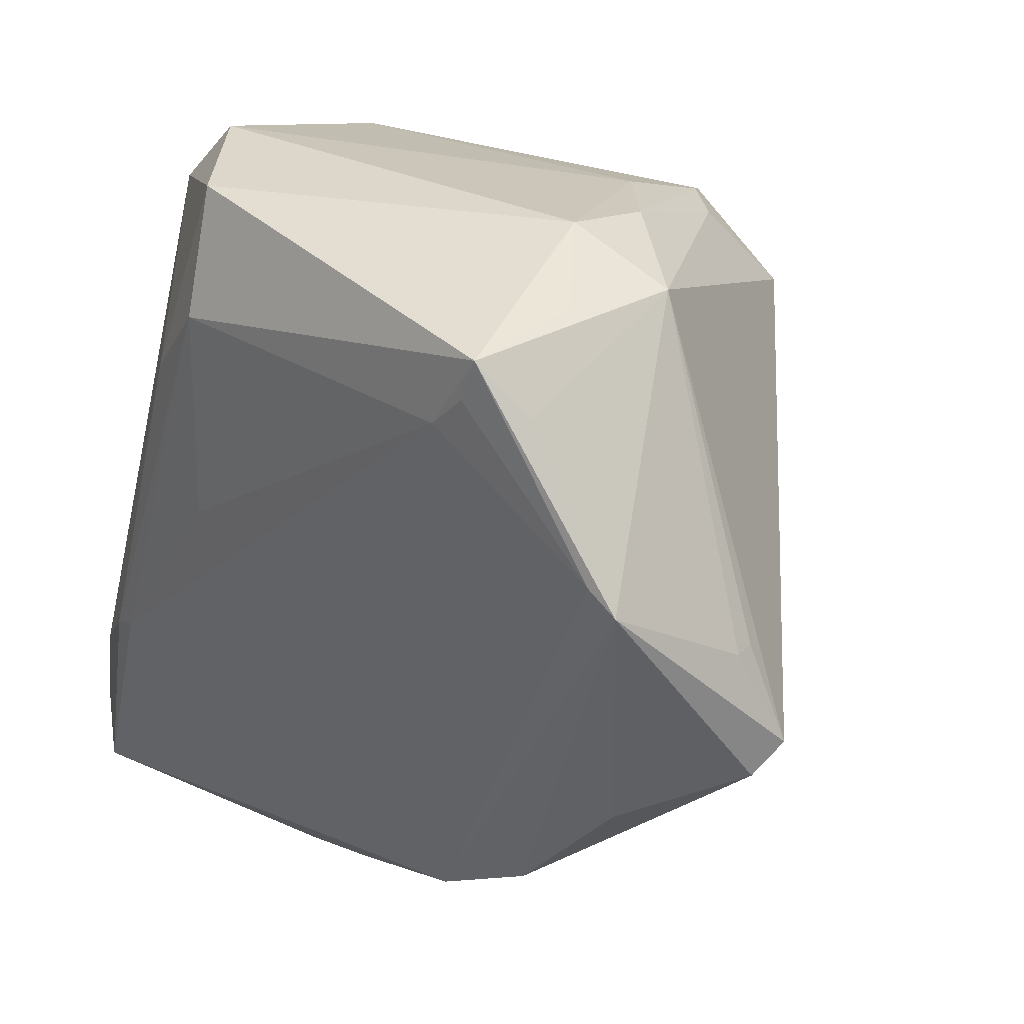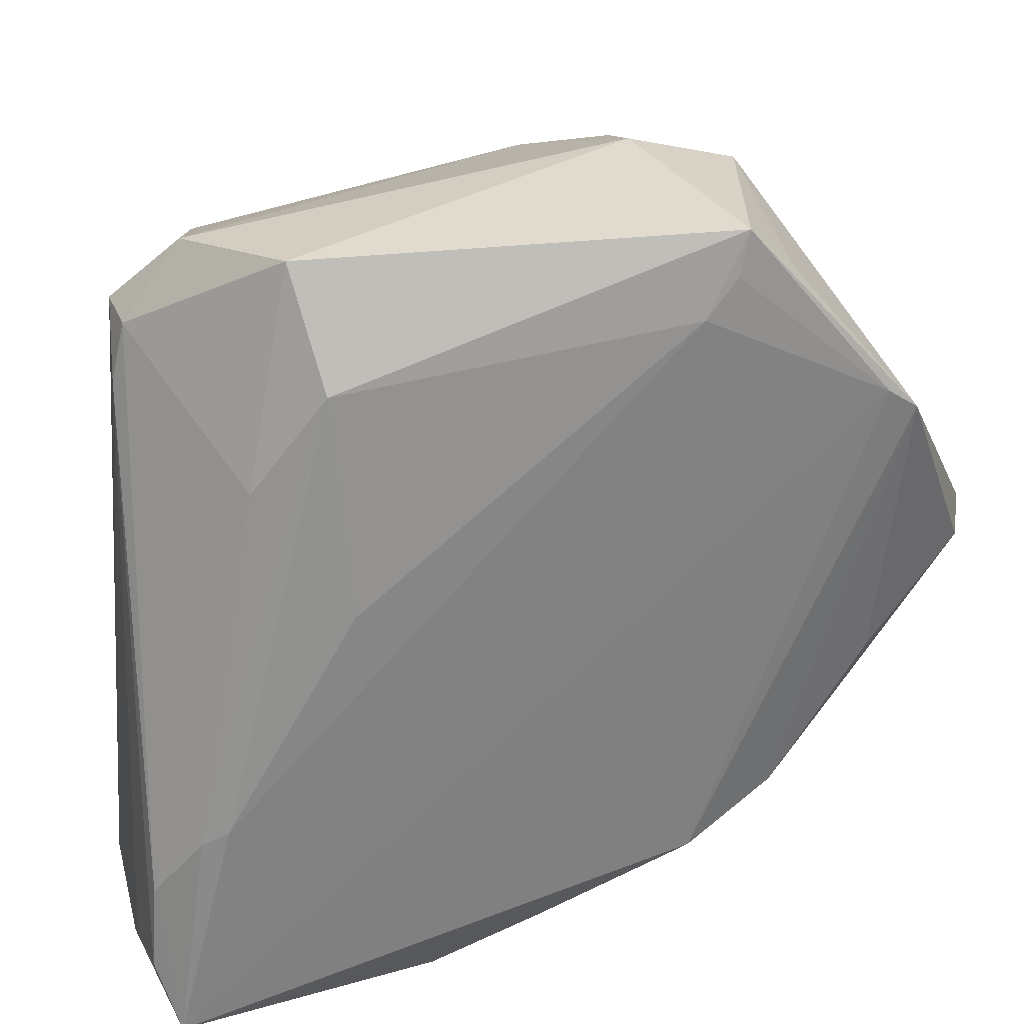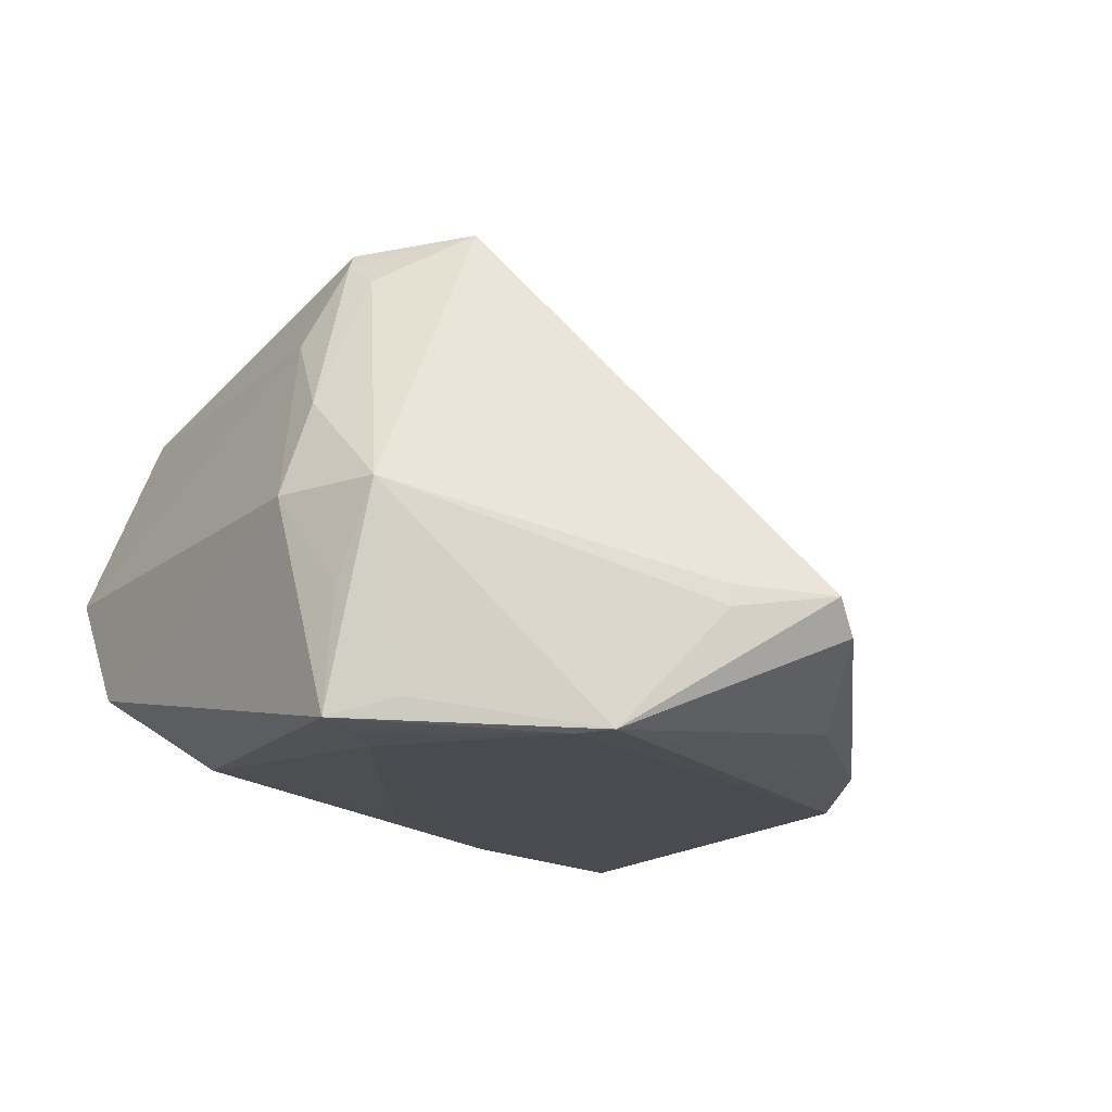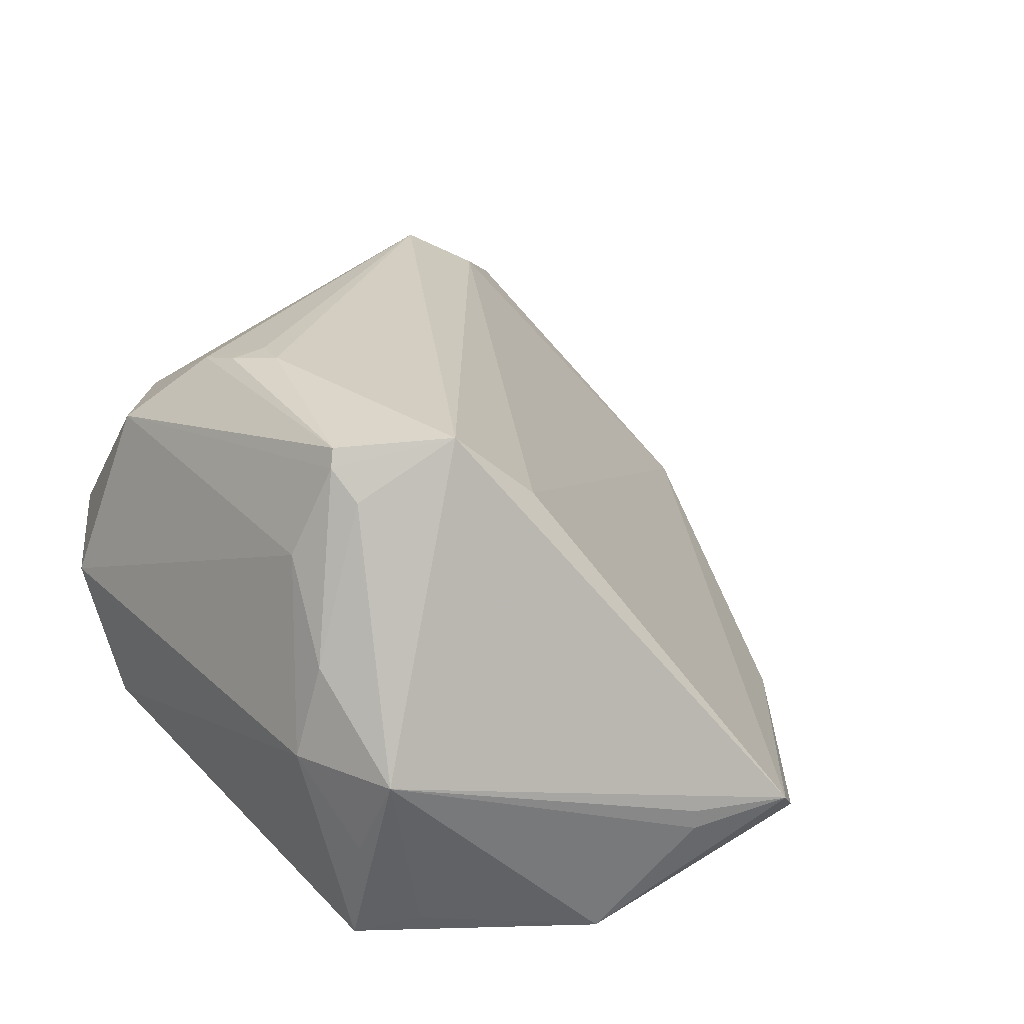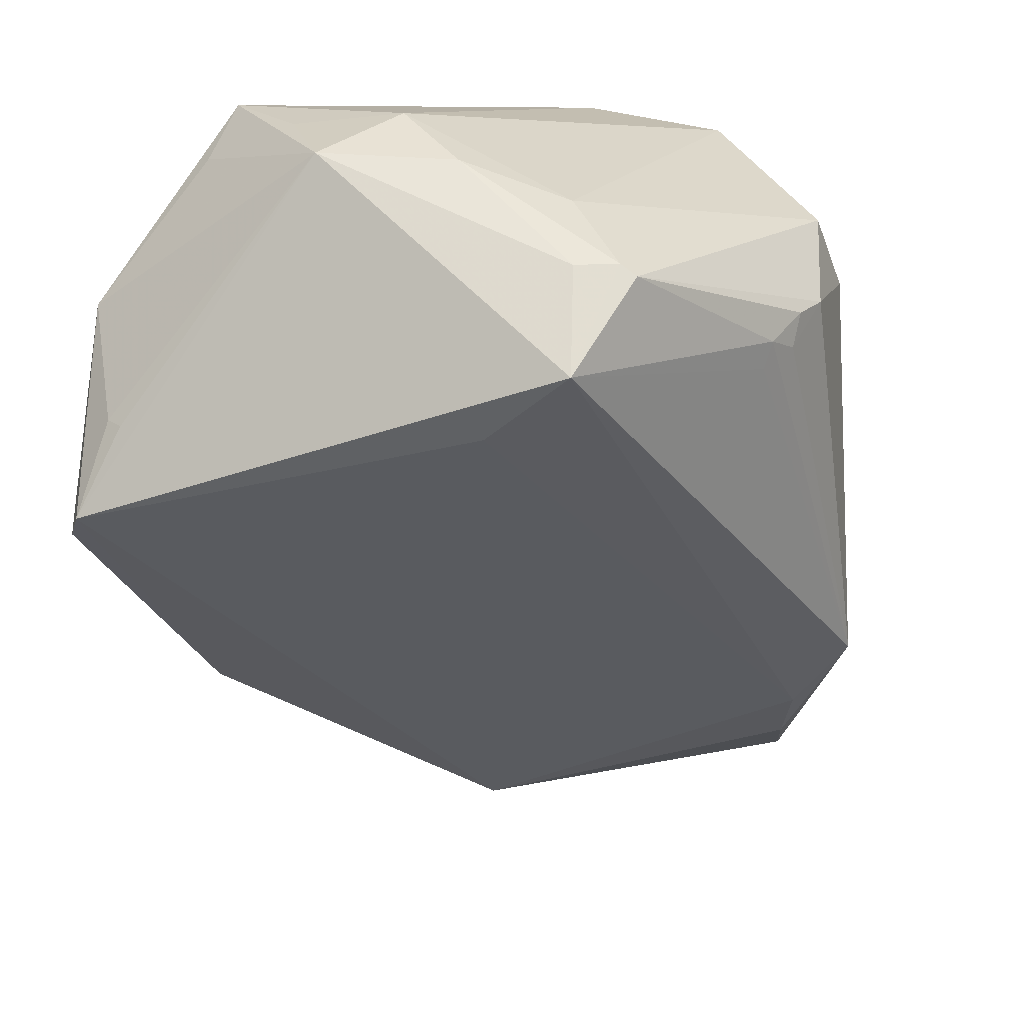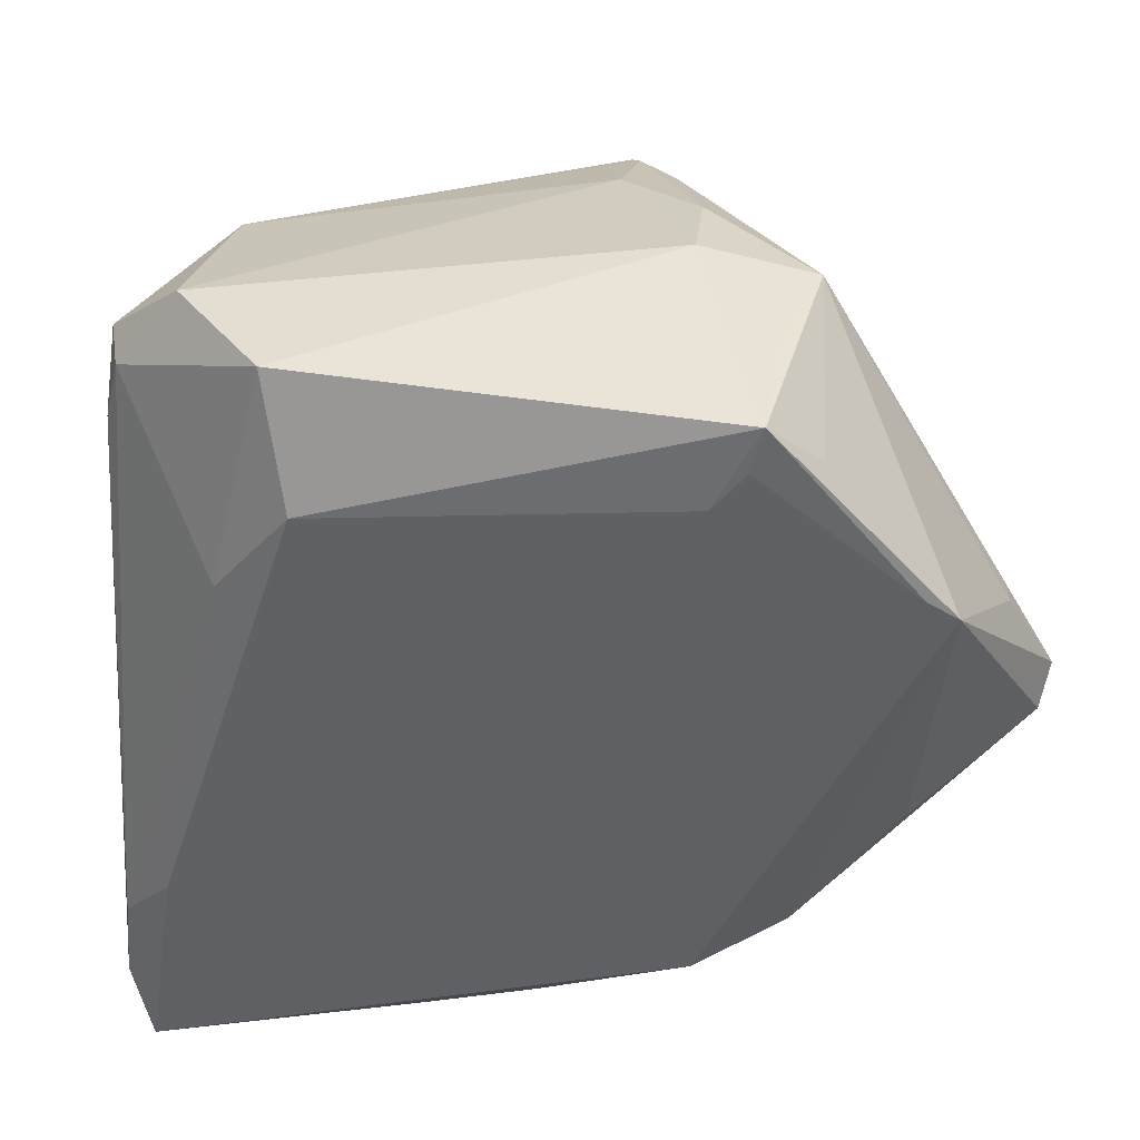
<metadata>
{"format":"obj","ext":"obj","renderer":"f3d","projection":"perspective","resolution":1024,"background":"white","views":[{"elev":39.7,"azim":-139.6,"up":"+Y"},{"elev":30.2,"azim":168.6,"up":"+Y"},{"elev":-14.5,"azim":-130.9,"up":"+Z"},{"elev":34.5,"azim":-136.2,"up":"+Z"},{"elev":17.5,"azim":-37.7,"up":"+Y"},{"elev":45.1,"azim":-176.1,"up":"+Y"}]}
</metadata>
<code>
v -0.03498 0.03741 -0.01996
v 0.01493 0.02083 0.03373
v 0.04008 -0.05061 0.006668
v 0.04277 -0.05056 -0.01212
v 0.03351 -0.04474 0.01393
v -0.01919 0.03073 0.03204
v 0.03 -0.0376 0.01963
v -0.02467 -0.03764 -0.02372
v 0.04291 -0.05139 -0.002973
v 0.03858 -0.05643 -0.02372
v -0.03013 0.04276 -0.007922
v 0.03943 0.02102 -0.0001626
v -0.04712 -0.01383 -0.01965
v 0.006296 -0.05729 -0.01646
v -0.04936 0.02047 -0.02345
v -0.0353 -0.03087 -0.02141
v 0.01707 0.02662 -0.02005
v -0.05575 0.009572 -0.007369
v -0.02954 0.01146 0.029
v 0.04132 -0.04795 -0.02085
v -0.01309 0.0362 0.02437
v -0.06041 -0.004106 -0.01209
v 0.03343 0.01993 0.02187
v 0.02789 0.029 0.02307
v -0.02167 0.04458 0.003097
v 0.02012 0.03981 -0.01267
v -0.06175 -0.000929 -0.008186
v 0.04303 -0.05214 -0.008919
v 0.0361 -0.01424 0.0203
v 0.03886 0.02911 0.005226
v 0.007955 0.01512 0.03489
v -0.05597 0.009807 -0.009864
v 0.03775 0.02812 3.555e-05
v -0.02782 0.03811 -0.02285
v -0.02411 0.03355 -0.02339
v 0.03443 -0.02941 -0.02282
v 0.02591 0.01427 -0.01787
v 0.02003 0.02115 0.03193
v 0.03764 -0.05729 -0.01008
v -0.02909 0.04335 -0.02211
v 0.04041 -0.03745 -0.02011
v 0.0306 0.03745 0.001166
v -0.0139 0.02955 0.03694
v -0.02488 0.01996 0.03879
v -0.02208 0.04056 0.0145
v -0.04579 0.02296 -0.02372
v 0.009011 0.0184 0.03521
v 0.04397 -0.0475 0.002925
v 0.01333 0.01685 0.03424
v 0.0153 6.061e-05 -0.02312
v 0.0312 -0.02761 -0.02349
v -0.03448 0.04119 0.003402
v -0.01486 0.03082 0.03505
v -0.006904 -0.04895 -0.01976
v 0.03325 -0.02855 0.02638
f 26 17 40
f 44 52 27
f 15 22 27
f 37 17 26
f 15 52 1
f 1 40 15
f 52 40 1
f 15 40 46
f 32 52 15
f 15 27 32
f 52 45 25
f 26 40 25
f 6 52 44
f 6 45 52
f 29 55 48
f 23 55 29
f 48 55 3
f 3 55 5
f 3 9 48
f 5 14 3
f 10 41 20
f 15 46 8
f 8 46 10
f 7 14 5
f 7 55 44
f 5 55 7
f 44 27 19
f 27 14 19
f 19 7 44
f 14 7 19
f 33 37 26
f 41 37 33
f 51 50 17
f 10 46 51
f 35 40 17
f 17 50 35
f 35 51 46
f 50 51 35
f 18 27 52
f 52 32 18
f 18 32 27
f 11 40 52
f 52 25 11
f 11 25 40
f 26 25 42
f 42 33 26
f 45 6 53
f 53 6 44
f 39 14 10
f 39 3 14
f 9 3 39
f 28 39 10
f 9 39 28
f 48 9 28
f 16 27 22
f 16 14 27
f 15 8 16
f 10 14 54
f 54 8 10
f 14 16 54
f 54 16 8
f 30 24 23
f 30 42 24
f 33 42 30
f 30 29 48
f 23 29 30
f 17 37 36
f 36 51 17
f 36 37 41
f 36 41 10
f 10 51 36
f 34 46 40
f 40 35 34
f 34 35 46
f 38 55 23
f 23 24 38
f 45 53 21
f 21 53 24
f 24 42 21
f 21 25 45
f 21 42 25
f 10 20 4
f 4 28 10
f 48 28 4
f 13 22 15
f 15 16 13
f 13 16 22
f 44 55 31
f 31 47 44
f 55 47 31
f 49 47 55
f 2 47 49
f 55 38 49
f 49 38 2
f 2 38 43
f 43 47 2
f 24 53 43
f 43 38 24
f 43 53 44
f 44 47 43
f 12 4 20
f 12 20 41
f 12 30 48
f 48 4 12
f 41 33 12
f 33 30 12

</code>
